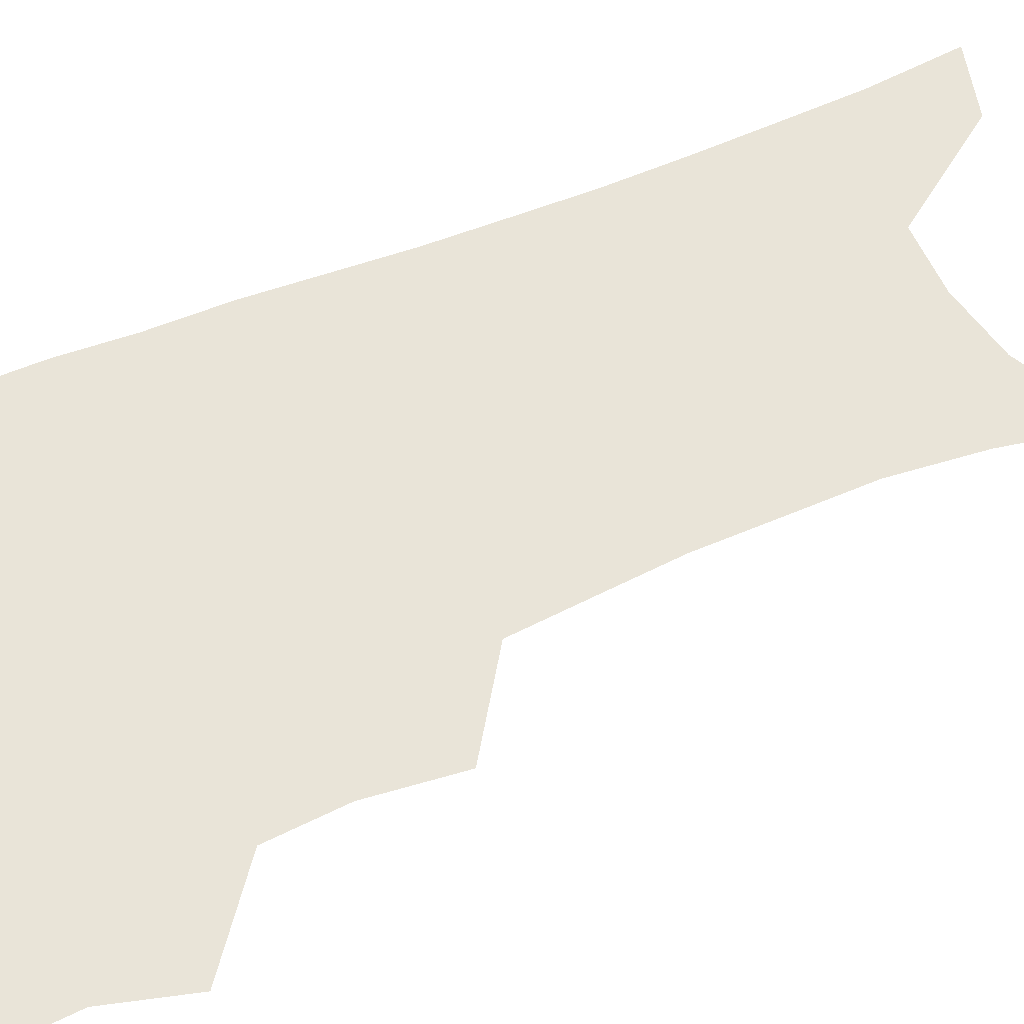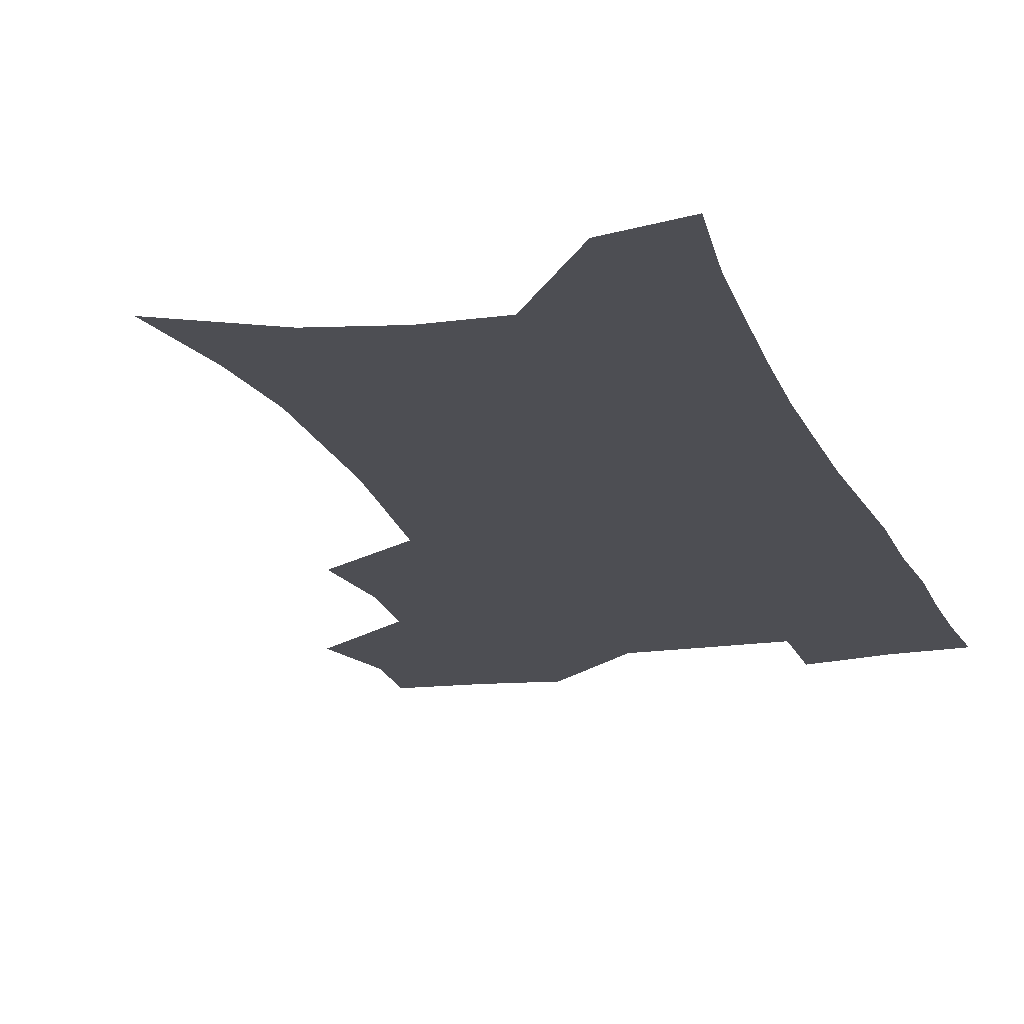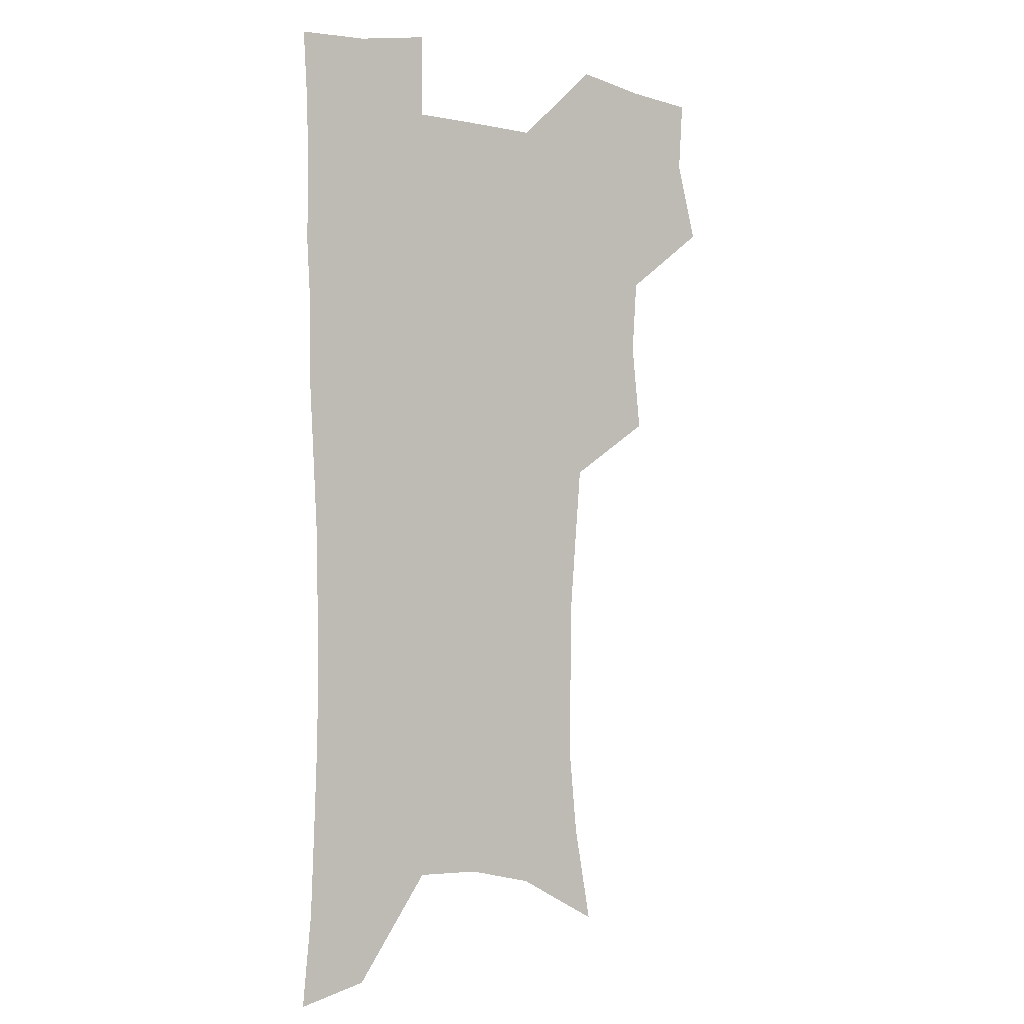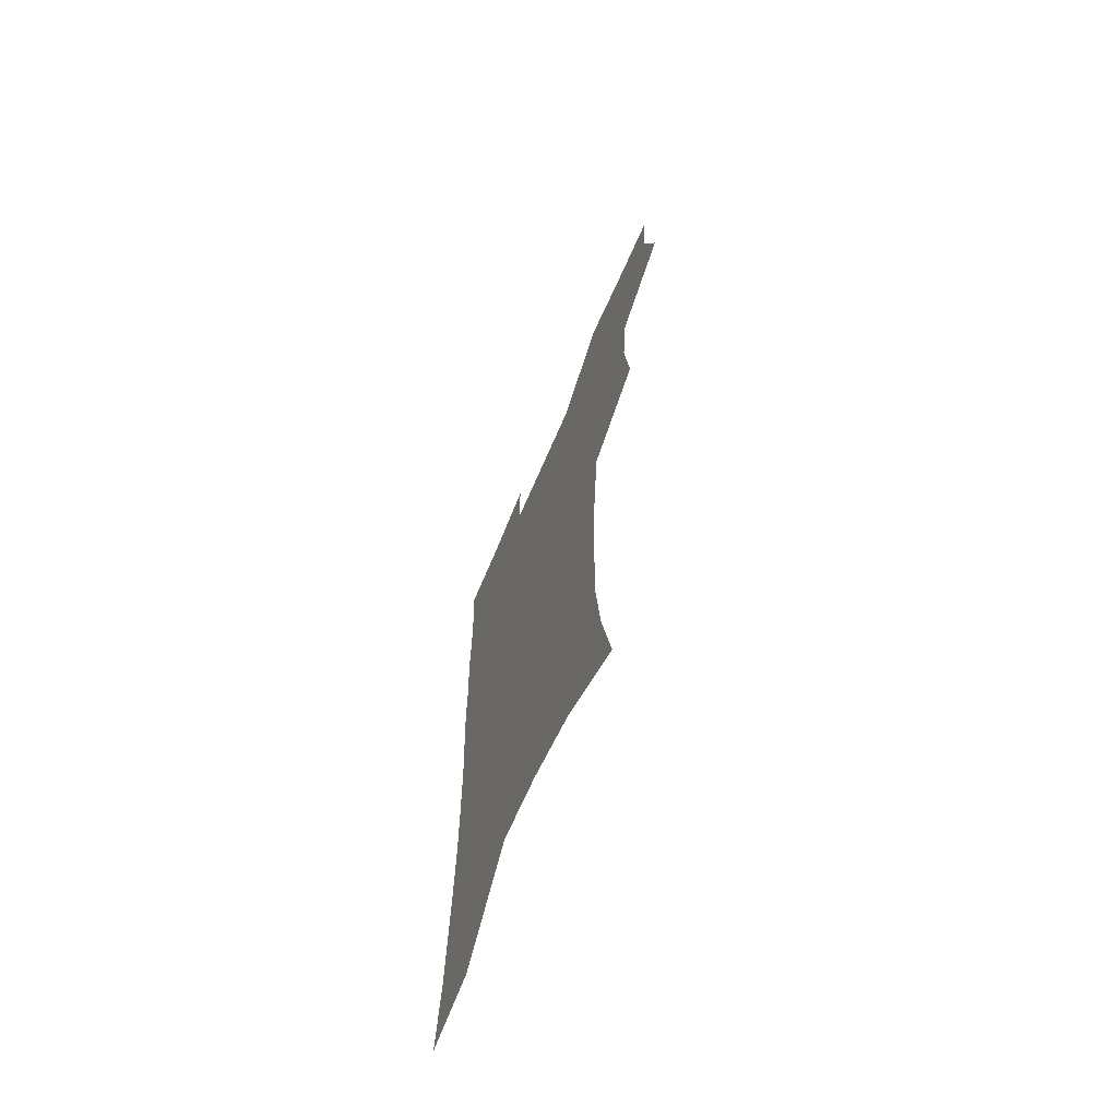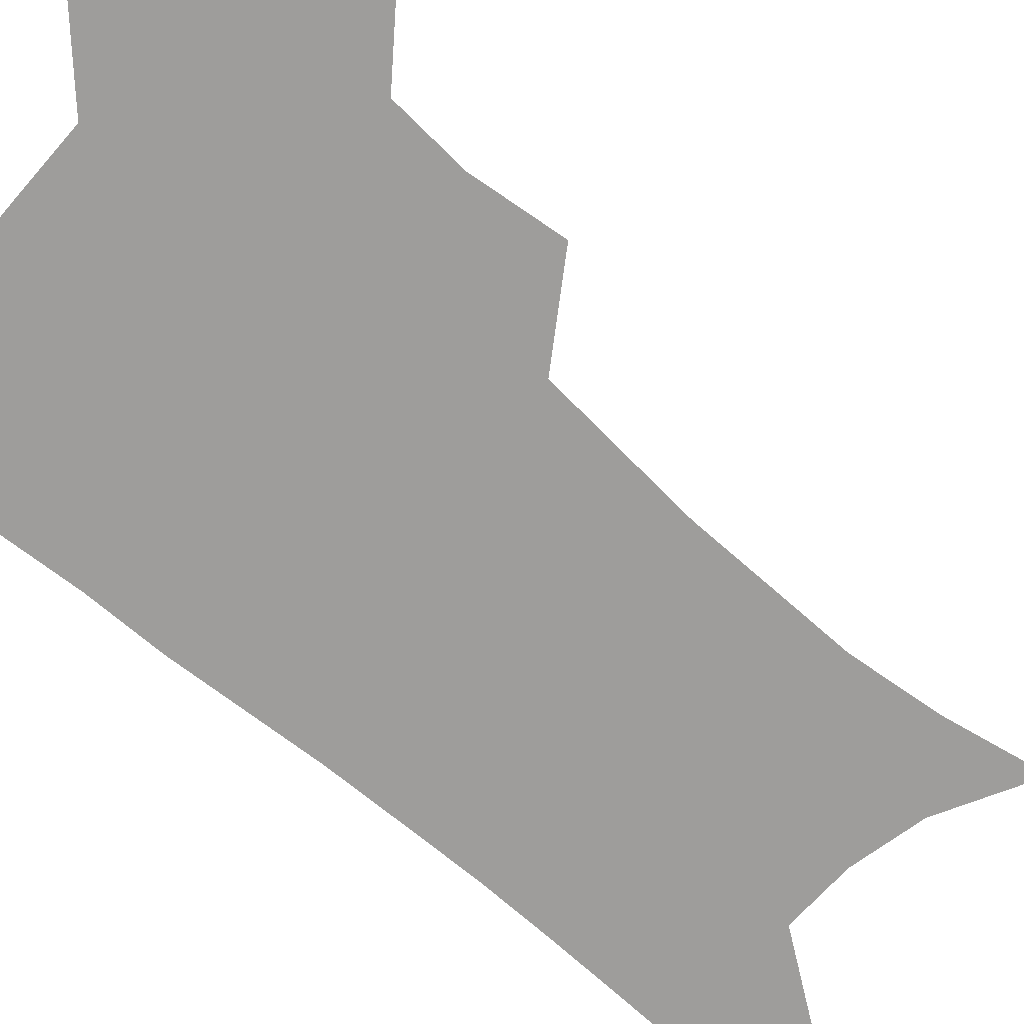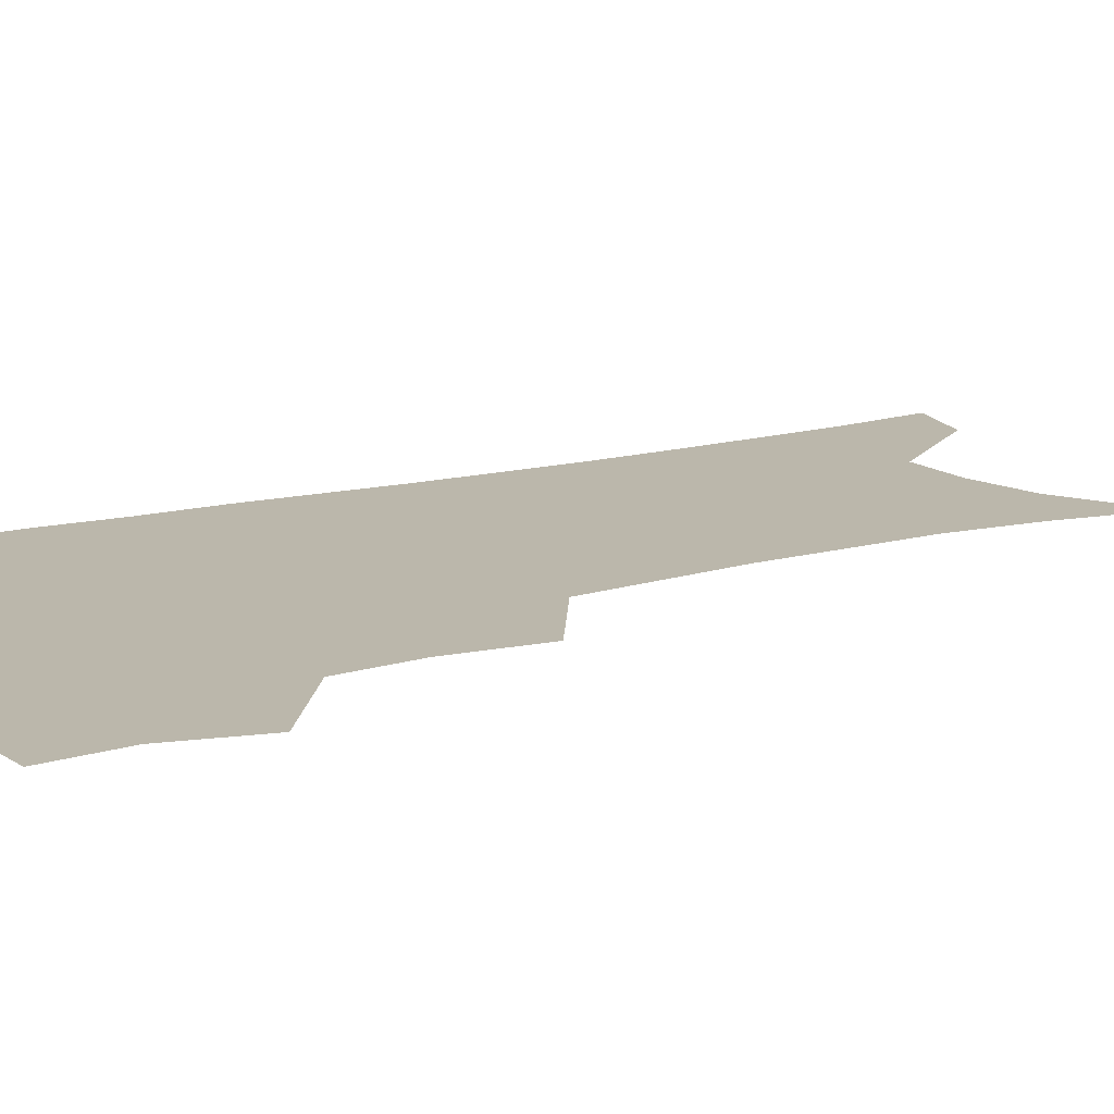
<metadata>
{"format":"obj","ext":"obj","renderer":"f3d","projection":"perspective","resolution":1024,"background":"white","views":[{"elev":59.8,"azim":-112.8,"up":"+Z"},{"elev":-17.4,"azim":16.6,"up":"+Z"},{"elev":-2.7,"azim":143.4,"up":"+Y"},{"elev":-68.7,"azim":-113.4,"up":"+Y"},{"elev":-70.5,"azim":-130.8,"up":"+Z"},{"elev":14.2,"azim":-120.8,"up":"+Z"}]}
</metadata>
<code>
v 474.5 503.9 0
v 483.2 536.3 0
v 481.2 565.5 0
v 508.5 411.1 0
v 512.4 446.8 0
v 510.2 477 0
v 516.7 509.8 0
v 514.3 538.2 0
v 511 567.8 0
v 539.3 186.4 0
v 546.6 226.1 0
v 550.1 261.6 0
v 549.6 292.6 0
v 549.2 326 0
v 546.7 356.8 0
v 544 387.9 0
v 545.6 422.4 0
v 544.6 452 0
v 545.7 482.3 0
v 546 511 0
v 544 539.9 0
v 539.7 572.3 0
v 574.9 205.5 0
v 577.6 240.3 0
v 577.9 272.2 0
v 577 302.4 0
v 576.9 335.3 0
v 576.1 366.5 0
v 575.2 396.8 0
v 574.4 425.9 0
v 574.3 455 0
v 574.9 483.7 0
v 576 511.8 0
v 574.2 540.1 0
v 603.2 211.9 0
v 603.5 244.3 0
v 603.7 277.8 0
v 603.3 308.8 0
v 602.8 338.9 0
v 602.5 369.1 0
v 602.5 400 0
v 602.8 429.5 0
v 603.1 457.5 0
v 603 484.6 0
v 603.4 512.3 0
v 602.9 540.2 0
v 630.2 212.5 0
v 629.1 247.7 0
v 628.7 279.4 0
v 628.5 309.8 0
v 628.2 340.2 0
v 628.8 367.4 0
v 628.6 400.2 0
v 629.3 428.6 0
v 629.5 457.2 0
v 630.7 484.1 0
v 631 512.4 0
v 631.3 540.1 0
v 631.2 574 0
v 660.5 170.3 0
v 656.8 208.7 0
v 655 243.2 0
v 654 275.8 0
v 654.3 305.6 0
v 653.6 337.7 0
v 655 366 0
v 656.7 394.6 0
v 656.2 426.1 0
v 657.7 454.3 0
v 658.6 482.7 0
v 658.6 511.6 0
v 659.7 539.3 0
v 662 568.1 0
v 688.8 163.6 0
v 685.2 200.1 0
v 683.9 232.6 0
v 682.8 265.1 0
v 682.2 296.8 0
v 682.7 327.7 0
v 683.3 358.5 0
v 685 388.5 0
v 686.7 418.7 0
v 686.8 450.2 0
v 688.5 479.3 0
v 688.2 509.4 0
v 688.9 538 0
v 690.6 566.3 0
f 6 7 1
f 1 7 2
f 7 8 2
f 2 8 3
f 8 9 3
f 16 17 4
f 4 17 5
f 17 18 5
f 5 18 6
f 18 19 6
f 6 19 7
f 19 20 7
f 7 20 8
f 20 21 8
f 8 21 9
f 21 22 9
f 10 23 11
f 23 24 11
f 11 24 12
f 24 25 12
f 12 25 13
f 25 26 13
f 13 26 14
f 26 27 14
f 14 27 15
f 27 28 15
f 15 28 16
f 28 29 16
f 16 29 17
f 29 30 17
f 17 30 18
f 30 31 18
f 18 31 19
f 31 32 19
f 19 32 20
f 32 33 20
f 20 33 21
f 33 34 21
f 21 34 22
f 23 35 24
f 35 36 24
f 24 36 25
f 36 37 25
f 25 37 26
f 37 38 26
f 26 38 27
f 38 39 27
f 27 39 28
f 39 40 28
f 28 40 29
f 40 41 29
f 29 41 30
f 41 42 30
f 30 42 31
f 42 43 31
f 31 43 32
f 43 44 32
f 32 44 33
f 44 45 33
f 33 45 34
f 45 46 34
f 35 47 36
f 47 48 36
f 36 48 37
f 48 49 37
f 37 49 38
f 49 50 38
f 38 50 39
f 50 51 39
f 39 51 40
f 51 52 40
f 40 52 41
f 52 53 41
f 41 53 42
f 53 54 42
f 42 54 43
f 54 55 43
f 43 55 44
f 55 56 44
f 44 56 45
f 56 57 45
f 45 57 46
f 57 58 46
f 60 61 47
f 47 61 48
f 61 62 48
f 48 62 49
f 62 63 49
f 49 63 50
f 63 64 50
f 50 64 51
f 64 65 51
f 51 65 52
f 65 66 52
f 52 66 53
f 66 67 53
f 53 67 54
f 67 68 54
f 54 68 55
f 68 69 55
f 55 69 56
f 69 70 56
f 56 70 57
f 70 71 57
f 57 71 58
f 71 72 58
f 58 72 59
f 72 73 59
f 60 74 61
f 74 75 61
f 61 75 62
f 75 76 62
f 62 76 63
f 76 77 63
f 63 77 64
f 77 78 64
f 64 78 65
f 78 79 65
f 65 79 66
f 79 80 66
f 66 80 67
f 80 81 67
f 67 81 68
f 81 82 68
f 68 82 69
f 82 83 69
f 69 83 70
f 83 84 70
f 70 84 71
f 84 85 71
f 71 85 72
f 85 86 72
f 72 86 73
f 86 87 73

</code>
